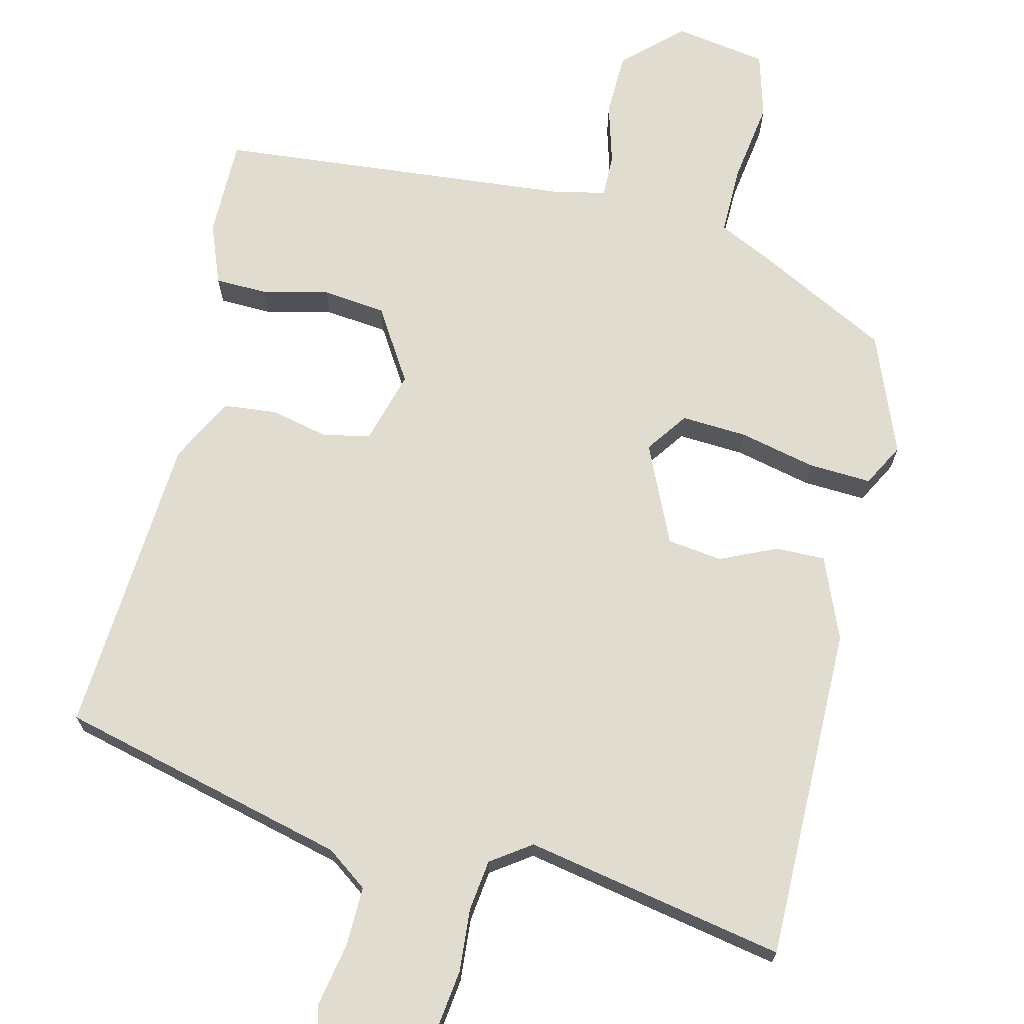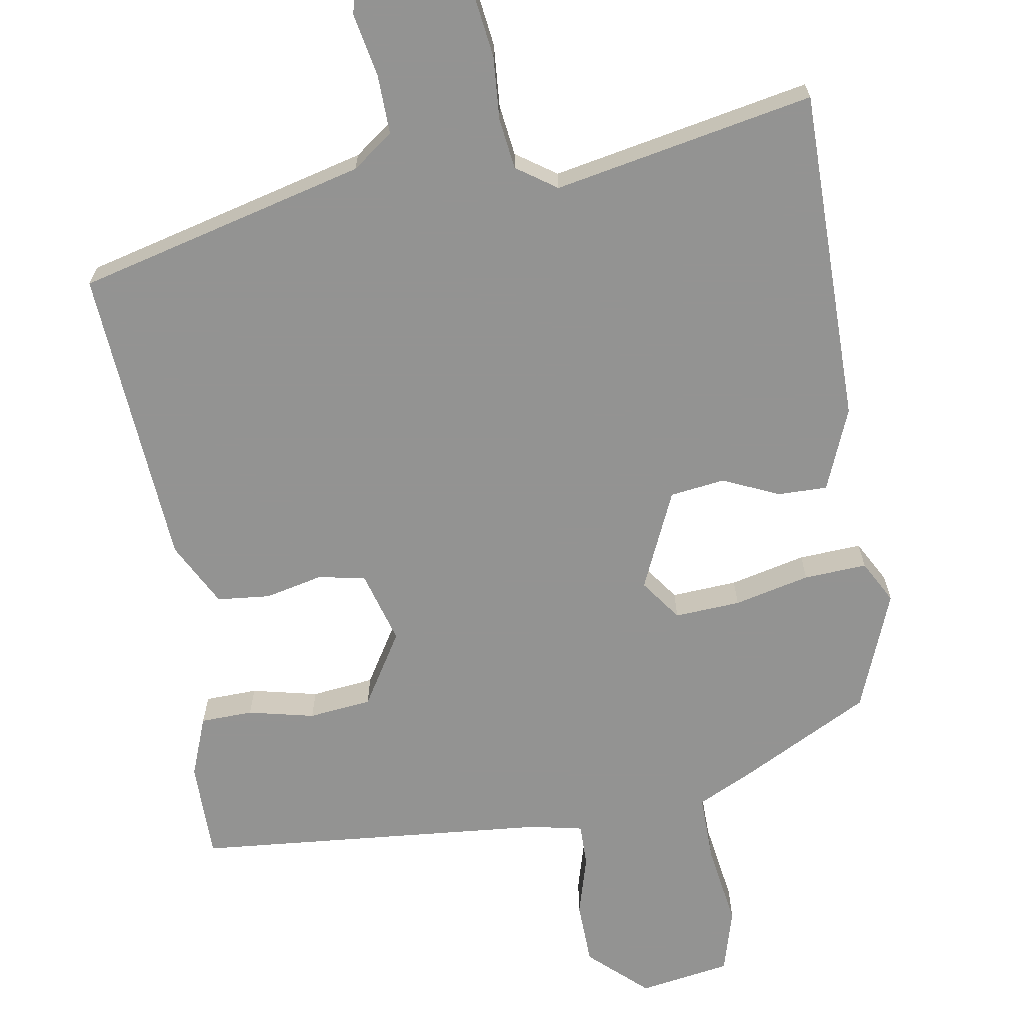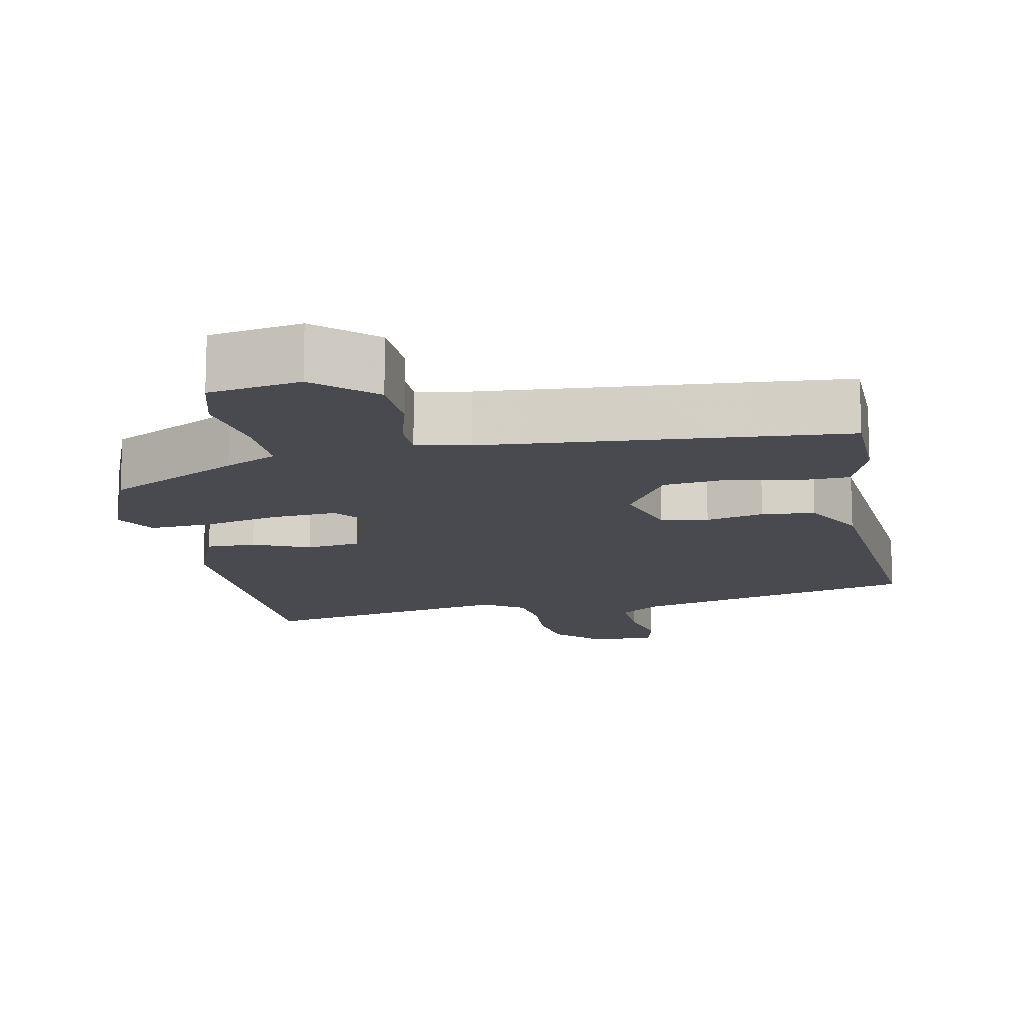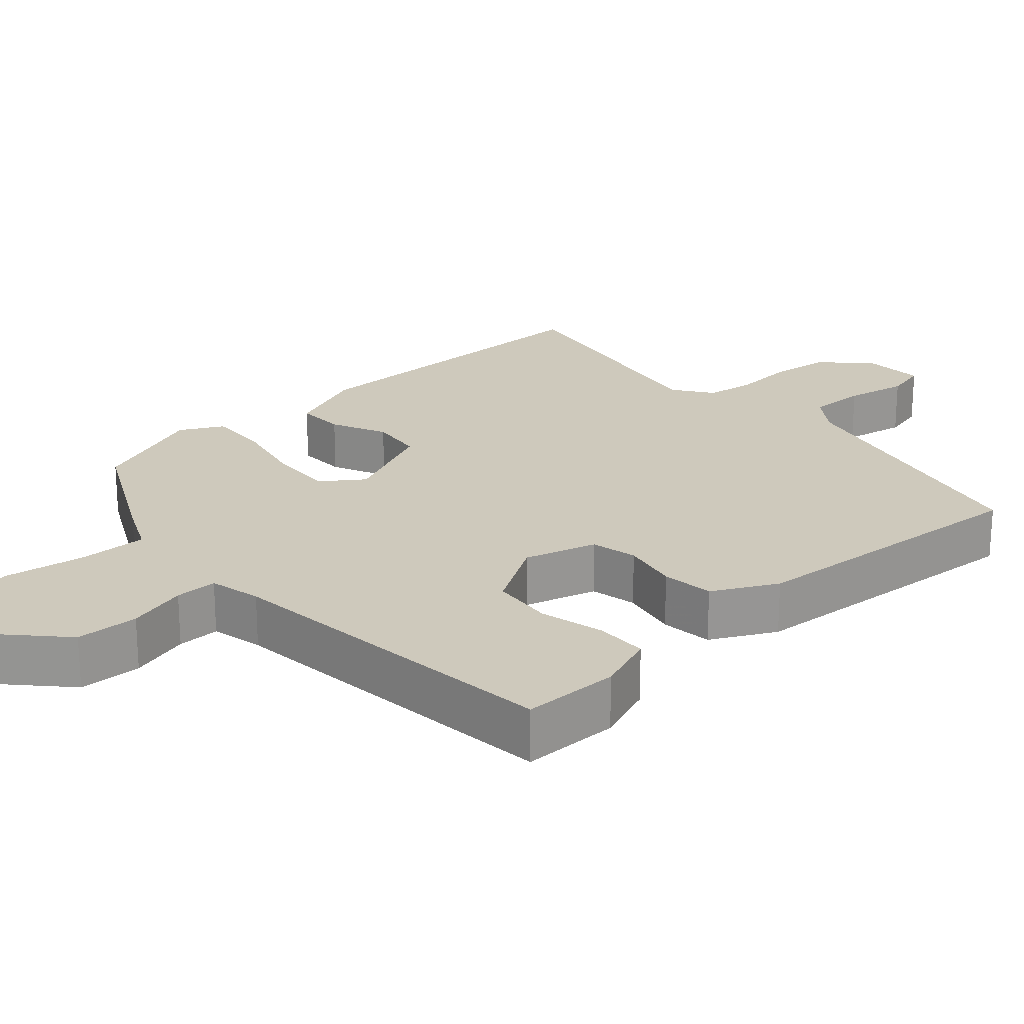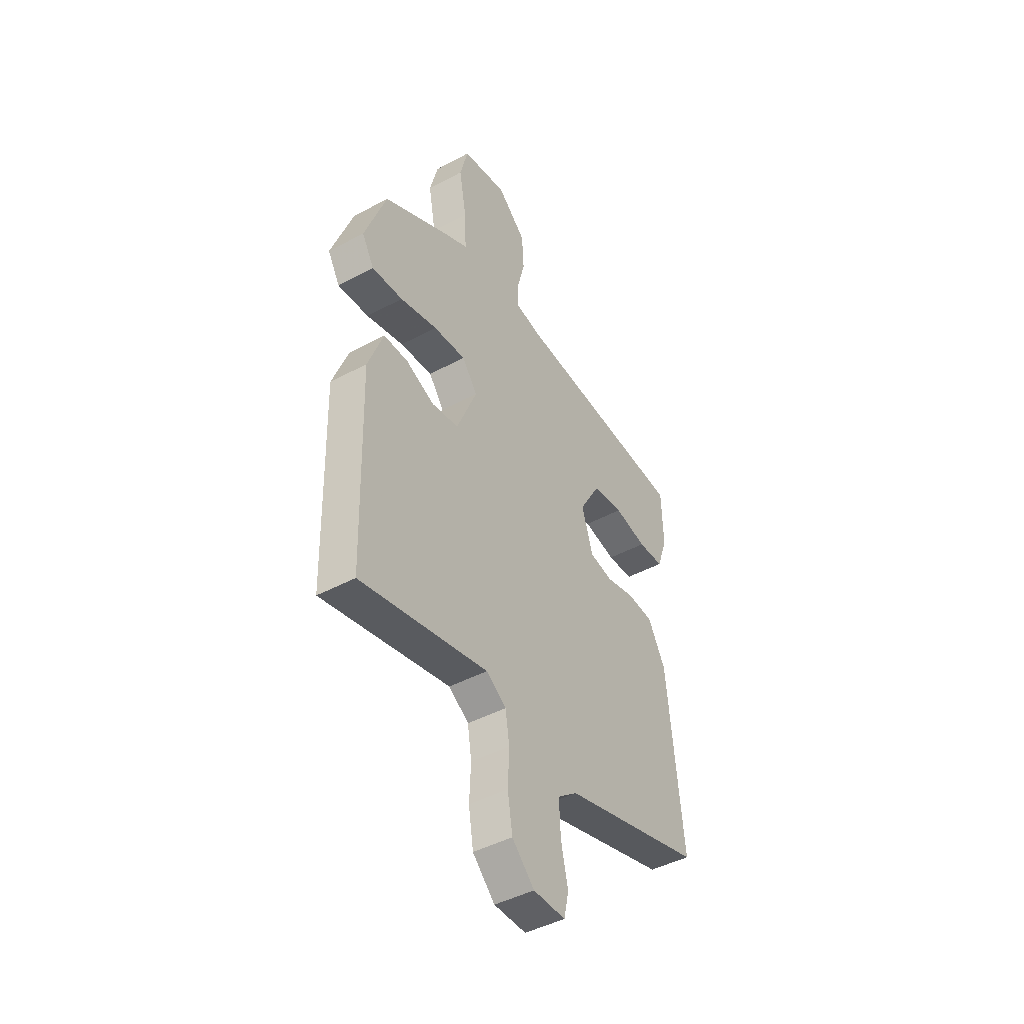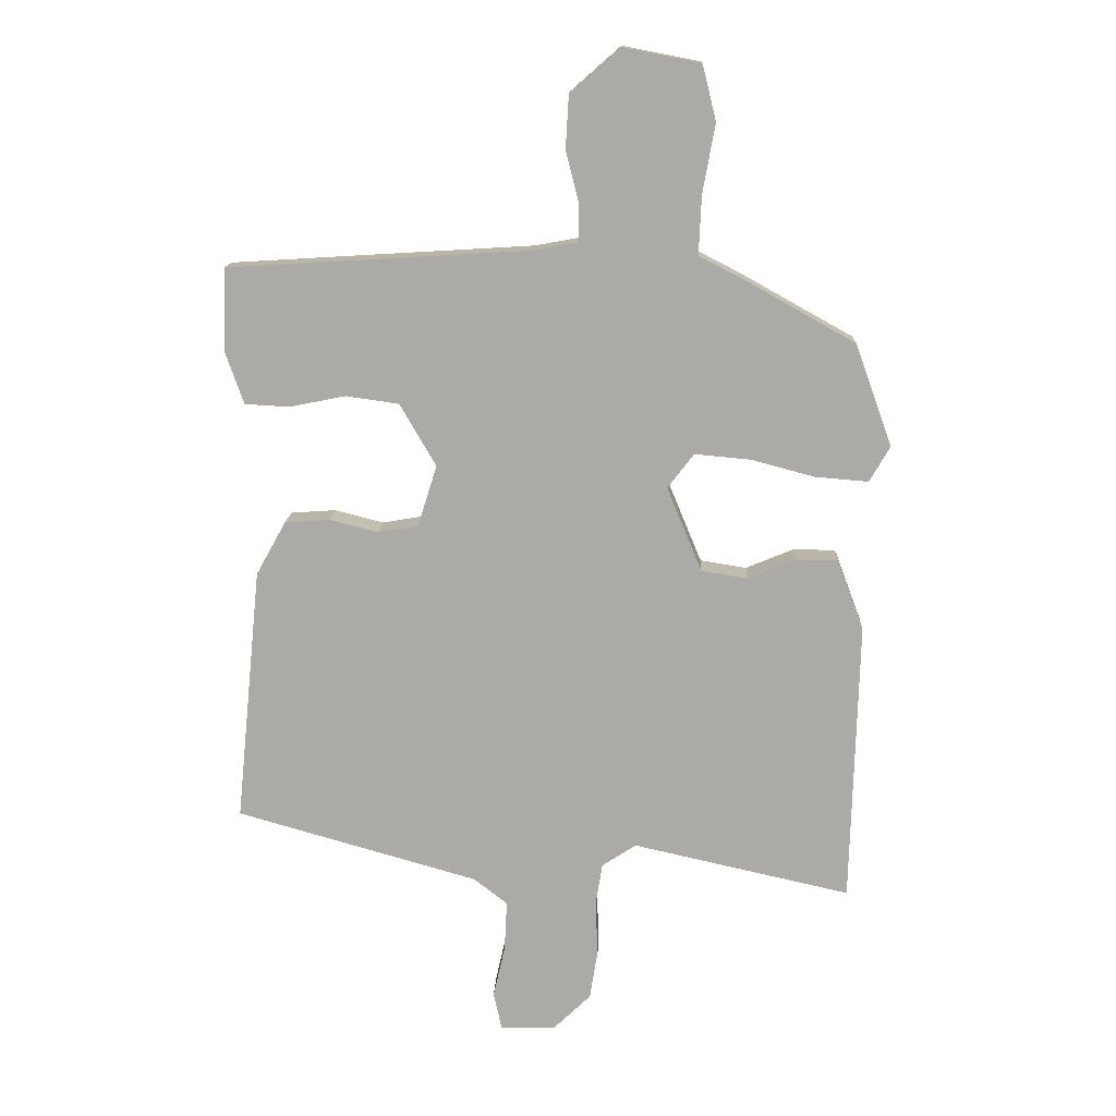
<metadata>
{"format":"obj","ext":"obj","renderer":"f3d","projection":"perspective","resolution":1024,"background":"white","views":[{"elev":69.7,"azim":-168.2,"up":"+Y"},{"elev":-66.7,"azim":-172.1,"up":"+Y"},{"elev":-13.6,"azim":10.2,"up":"+Y"},{"elev":22.3,"azim":46.1,"up":"+Y"},{"elev":-44.9,"azim":-58.0,"up":"+Z"},{"elev":13.9,"azim":-177.6,"up":"+Z"}]}
</metadata>
<code>
v 0.502 0.07 0.467
v 0.506 0.07 0.334
v 0.477 0.07 0.251
v 0.406 0.07 0.247
v 0.316 0.07 0.265
v 0.231 0.07 0.253
v 0.173 0.07 0.153
v 0.204 0.07 0.055
v 0.268 0.07 0.044
v 0.346 0.07 0.064
v 0.418 0.07 0.059
v 0.466 0.07 -0.027
v 0.507 0.07 -0.437
v 0.119 0.07 -0.547
v 0.065 0.07 -0.589
v 0.069 0.07 -0.669
v 0.088 0.07 -0.754
v 0.075 0.07 -0.813
v -0.013 0.07 -0.813
v -0.074 0.07 -0.754
v -0.087 0.07 -0.673
v -0.083 0.07 -0.588
v -0.094 0.07 -0.519
v -0.149 0.07 -0.483
v -0.498 0.07 -0.561
v -0.51 0.07 -0.107
v -0.468 0.07 0.005
v -0.401 0.07 0.006
v -0.324 0.07 -0.026
v -0.25 0.07 -0.014
v -0.194 0.07 0.121
v -0.236 0.07 0.176
v -0.325 0.07 0.168
v -0.427 0.07 0.141
v -0.512 0.07 0.134
v -0.545 0.07 0.191
v -0.486 0.07 0.354
v -0.308 0.07 0.453
v -0.238 0.07 0.489
v -0.242 0.07 0.582
v -0.262 0.07 0.693
v -0.24 0.07 0.781
v -0.116 0.07 0.805
v -0.037 0.07 0.736
v -0.032 0.07 0.65
v -0.053 0.07 0.567
v -0.052 0.07 0.509
v 0.02 0.07 0.496
v 0.502 0 0.467
v 0.506 0 0.334
v 0.477 0 0.251
v 0.406 0 0.247
v 0.316 0 0.265
v 0.231 0 0.253
v 0.173 0 0.153
v 0.204 0 0.055
v 0.268 0 0.044
v 0.346 0 0.064
v 0.418 0 0.059
v 0.466 0 -0.027
v 0.507 0 -0.437
v 0.119 0 -0.547
v 0.065 0 -0.589
v 0.069 0 -0.669
v 0.088 0 -0.754
v 0.075 0 -0.813
v -0.013 0 -0.813
v -0.074 0 -0.754
v -0.087 0 -0.673
v -0.083 0 -0.588
v -0.094 0 -0.519
v -0.149 0 -0.483
v -0.498 0 -0.561
v -0.51 0 -0.107
v -0.468 0 0.005
v -0.401 0 0.006
v -0.324 0 -0.026
v -0.25 0 -0.014
v -0.194 0 0.121
v -0.236 0 0.176
v -0.325 0 0.168
v -0.427 0 0.141
v -0.512 0 0.134
v -0.545 0 0.191
v -0.486 0 0.354
v -0.308 0 0.453
v -0.238 0 0.489
v -0.242 0 0.582
v -0.262 0 0.693
v -0.24 0 0.781
v -0.116 0 0.805
v -0.037 0 0.736
v -0.032 0 0.65
v -0.053 0 0.567
v -0.052 0 0.509
v 0.02 0 0.496
f 43 44 45 46
f 43 46 47
f 40 41 42 43
f 39 40 43 47
f 38 39 47 48
f 33 34 35 36
f 32 33 36 37
f 26 27 28 29
f 24 25 26 29
f 23 24 29 30
f 19 20 21 22
f 19 22 23
f 16 17 18 19
f 15 16 19 23
f 14 15 23 30
f 9 10 11 12
f 8 9 12 13
f 2 3 4 5
f 2 5 6
f 1 2 6
f 48 1 6
f 32 37 38 48
f 31 32 48 6
f 30 31 6 7
f 8 13 14 30
f 7 8 30
f 94 93 92 91
f 95 94 91
f 91 90 89 88
f 95 91 88 87
f 96 95 87 86
f 84 83 82 81
f 85 84 81 80
f 77 76 75 74
f 77 74 73 72
f 78 77 72 71
f 70 69 68 67
f 71 70 67
f 67 66 65 64
f 71 67 64 63
f 78 71 63 62
f 60 59 58 57
f 61 60 57 56
f 53 52 51 50
f 54 53 50
f 54 50 49
f 54 49 96
f 96 86 85 80
f 54 96 80 79
f 55 54 79 78
f 78 62 61 56
f 78 56 55
f 1 49 50 2
f 2 50 51 3
f 3 51 52 4
f 4 52 53 5
f 5 53 54 6
f 6 54 55 7
f 7 55 56 8
f 8 56 57 9
f 9 57 58 10
f 10 58 59 11
f 11 59 60 12
f 12 60 61 13
f 13 61 62 14
f 14 62 63 15
f 15 63 64 16
f 16 64 65 17
f 17 65 66 18
f 18 66 67 19
f 19 67 68 20
f 20 68 69 21
f 21 69 70 22
f 22 70 71 23
f 23 71 72 24
f 24 72 73 25
f 25 73 74 26
f 26 74 75 27
f 27 75 76 28
f 28 76 77 29
f 29 77 78 30
f 30 78 79 31
f 31 79 80 32
f 32 80 81 33
f 33 81 82 34
f 34 82 83 35
f 35 83 84 36
f 36 84 85 37
f 37 85 86 38
f 38 86 87 39
f 39 87 88 40
f 40 88 89 41
f 41 89 90 42
f 42 90 91 43
f 43 91 92 44
f 44 92 93 45
f 45 93 94 46
f 46 94 95 47
f 47 95 96 48
f 48 96 49 1

</code>
